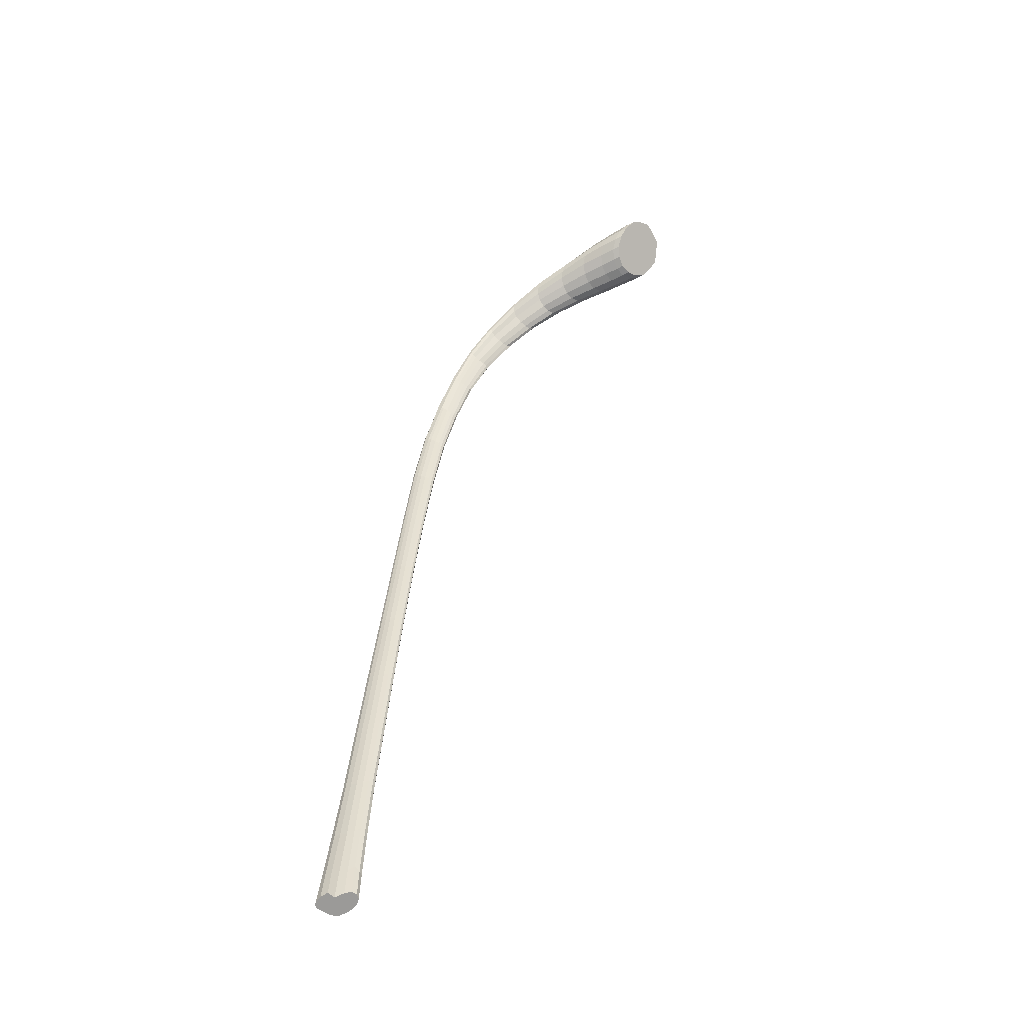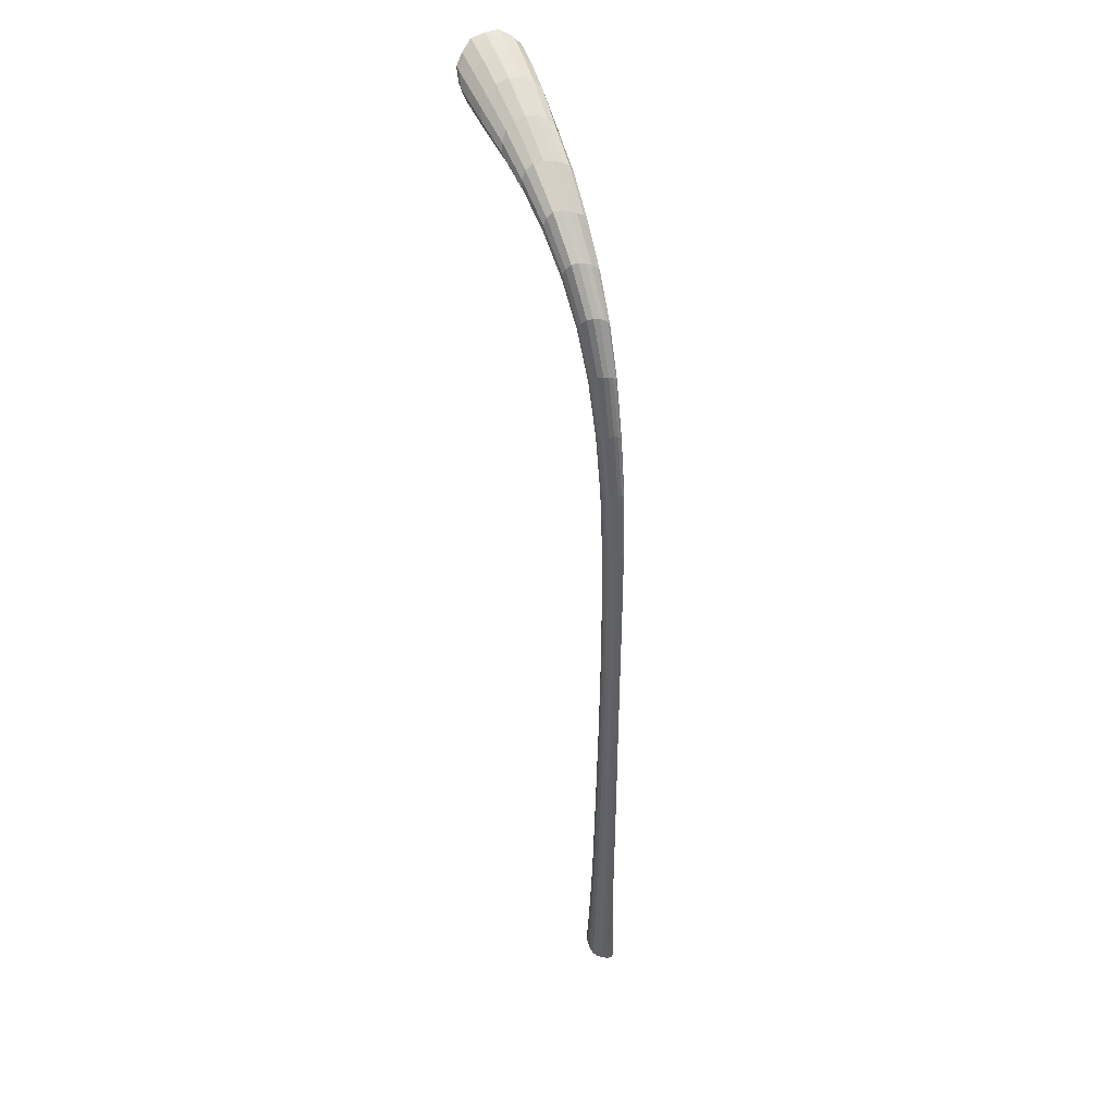
<metadata>
{"format":"obj","ext":"obj","renderer":"f3d","projection":"perspective","resolution":1024,"background":"white","views":[{"elev":-58.6,"azim":-145.8,"up":"+Y"},{"elev":54.2,"azim":73.9,"up":"+Y"}]}
</metadata>
<code>
o Stem
v -1.317 3.621 -0.1365
v -1.288 3.592 -0.1103
v -1.267 3.57 -0.07287
v -1.259 3.56 -0.02993
v -1.263 3.561 0.01279
v -1.28 3.574 0.05022
v -1.306 3.597 0.0769
v -1.337 3.628 0.08723
v -1.369 3.661 0.07952
v -1.397 3.692 0.05447
v -1.417 3.714 0.01595
v -1.426 3.725 -0.02991
v -1.421 3.723 -0.07546
v -1.406 3.709 -0.1136
v -1.379 3.683 -0.1376
v -1.345 3.652 -0.1439
v -1.196 3.586 -0.1203
v -1.218 3.613 -0.1423
v -1.178 3.564 -0.08451
v -1.171 3.553 -0.04398
v -1.176 3.553 -0.003572
v -1.19 3.564 0.03055
v -1.215 3.586 0.05839
v -1.242 3.616 0.06847
v -1.27 3.647 0.06139
v -1.293 3.677 0.0382
v -1.31 3.699 0.002257
v -1.316 3.71 -0.04056
v -1.311 3.709 -0.08328
v -1.296 3.695 -0.1189
v -1.272 3.672 -0.1421
v -1.243 3.643 -0.149
v -1.381 3.623 -0.1299
v -1.35 3.594 -0.103
v -1.329 3.573 -0.06502
v -1.318 3.563 -0.02133
v -1.322 3.565 0.02173
v -1.341 3.578 0.06146
v -1.368 3.602 0.08809
v -1.4 3.633 0.09788
v -1.435 3.667 0.09036
v -1.465 3.697 0.06432
v -1.488 3.72 0.02516
v -1.496 3.731 -0.02193
v -1.492 3.728 -0.06825
v -1.481 3.715 -0.1082
v -1.451 3.688 -0.1331
v -1.415 3.656 -0.1398
v -1.411 3.625 -0.1254
v -1.376 3.597 -0.0979
v -1.358 3.576 -0.06153
v -1.345 3.568 -0.01866
v -1.351 3.568 0.02537
v -1.365 3.582 0.06137
v -1.395 3.604 0.0903
v -1.424 3.635 0.09767
v -1.463 3.668 0.09336
v -1.49 3.697 0.06587
v -1.518 3.721 0.02936
v -1.523 3.73 -0.01791
v -1.526 3.73 -0.06398
v -1.506 3.714 -0.1021
v -1.483 3.689 -0.1284
v -1.442 3.657 -0.1338
v -1.076 3.569 -0.1274
v -1.092 3.59 -0.1438
v -1.064 3.548 -0.09671
v -1.06 3.536 -0.06212
v -1.066 3.535 -0.02661
v -1.078 3.543 0.003158
v -1.097 3.563 0.02708
v -1.119 3.59 0.03861
v -1.139 3.616 0.03189
v -1.156 3.643 0.01246
v -1.167 3.662 -0.01818
v -1.17 3.674 -0.05456
v -1.164 3.673 -0.09115
v -1.15 3.661 -0.1214
v -1.134 3.643 -0.1425
v -1.114 3.62 -0.1515
v -0.02101 0.06876 -0.0443
v 0.004848 0.1009 -0.05193
v -0.04857 0.08462 -0.02977
v -0.06735 0.09626 -0.01311
v -0.07578 0.09423 0.003982
v -0.07299 0.08882 0.01926
v -0.0593 0.08257 0.03048
v -0.03656 0.07599 0.0359
v -0.008122 0.06959 0.03449
v 0.02134 0.06587 0.02607
v 0.04501 0.07516 0.01095
v 0.06069 0.0866 -0.006861
v 0.06936 0.08769 -0.02417
v 0.06752 0.08815 -0.0393
v 0.05479 0.08983 -0.04998
v 0.03281 0.09372 -0.05444
v -0.07485 0.2091 -0.01885
v -0.1443 0.8795 -0.04787
v -0.0908 0.3884 -0.02688
v -0.1142 0.6196 -0.0368
v 0.04037 0.2004 -0.01104
v -0.05906 0.8783 -0.04155
v 0.01163 0.3814 -0.01891
v -0.02321 0.6152 -0.02955
v -0.0835 0.1985 -0.002988
v -0.1523 0.8756 -0.03565
v -0.09916 0.3789 -0.0126
v -0.1222 0.613 -0.02395
v 0.0514 0.1925 -0.02637
v -0.05024 0.8772 -0.05396
v 0.02217 0.3746 -0.0328
v -0.01375 0.6113 -0.04229
v -0.0821 0.1907 0.01154
v -0.1527 0.8723 -0.0246
v -0.09857 0.3715 0.000574
v -0.1221 0.6075 -0.01216
v 0.05171 0.1892 -0.04063
v -0.04901 0.8763 -0.06523
v 0.02336 0.3704 -0.04579
v -0.01243 0.6083 -0.05406
v -0.0704 0.184 0.02253
v -0.1451 0.8699 -0.01635
v -0.08864 0.3655 0.01063
v -0.1137 0.6031 -0.003222
v 0.04133 0.1882 -0.05126
v -0.05581 0.8755 -0.07352
v 0.01492 0.3671 -0.05567
v -0.01966 0.6056 -0.06293
v -0.04978 0.1773 0.02828
v -0.1305 0.868 -0.01219
v -0.07047 0.3597 0.016
v -0.09779 0.5991 0.001468
v 0.02181 0.1879 -0.05628
v -0.06988 0.8745 -0.07736
v -0.001633 0.3611 -0.06068
v -0.03435 0.6011 -0.06735
v -0.02291 0.1694 0.02783
v -0.1111 0.8664 -0.01288
v -0.04636 0.3529 0.01579
v -0.07662 0.5947 0.001109
v -0.03087 0.1708 -0.04702
v -0.1104 0.8733 -0.06969
v -0.05099 0.3581 -0.05199
v -0.07837 0.601 -0.05944
v 0.00698 0.1578 0.02124
v -0.08986 0.8655 -0.01853
v -0.01937 0.3435 0.009939
v -0.05305 0.5893 -0.004372
v -0.1299 0.8735 -0.0597
v -0.05718 0.1896 -0.03362
v -0.09928 0.6093 -0.0489
v -0.07453 0.3726 -0.04015
v -0.07105 0.8688 -0.02874
v 0.028 0.1785 0.005862
v -0.03488 0.6014 -0.01607
v -9.1e-05 0.362 -0.003734
v -0.08964 0.876 -0.07576
v -0.004353 0.1887 -0.05454
v -0.057 0.61 -0.06546
v -0.02747 0.3731 -0.05856
v -0.1798 1.181 -0.06034
v -0.3027 2.134 -0.09927
v -0.2185 1.503 -0.07357
v -0.2597 1.825 -0.08675
v -0.1015 1.184 -0.05573
v -0.2447 2.158 -0.09838
v -0.1488 1.512 -0.07072
v -0.1967 1.84 -0.08521
v -0.1876 1.178 -0.04888
v -0.3101 2.133 -0.08874
v -0.226 1.501 -0.0629
v -0.267 1.823 -0.07641
v -0.0933 1.185 -0.06757
v -0.237 2.161 -0.1096
v -0.1411 1.514 -0.08184
v -0.1892 1.843 -0.09607
v -0.1883 1.177 -0.03868
v -0.3121 2.133 -0.07969
v -0.2271 1.501 -0.05356
v -0.2686 1.823 -0.06748
v -0.09205 1.185 -0.07814
v -0.2348 2.162 -0.1193
v -0.1397 1.515 -0.09164
v -0.1875 1.844 -0.1055
v -0.1817 1.176 -0.03124
v -0.3082 2.137 -0.07344
v -0.2216 1.502 -0.04691
v -0.2639 1.826 -0.06125
v -0.09821 1.185 -0.08576
v -0.2384 2.162 -0.1259
v -0.145 1.515 -0.09852
v -0.192 1.844 -0.112
v -0.1686 1.176 -0.0277
v -0.2989 2.142 -0.07093
v -0.2101 1.504 -0.04396
v -0.2537 1.829 -0.05865
v -0.111 1.185 -0.08911
v -0.2476 2.16 -0.1282
v -0.1564 1.514 -0.1013
v -0.2021 1.843 -0.1145
v -0.1509 1.177 -0.02871
v -0.2856 2.148 -0.07266
v -0.1944 1.506 -0.04526
v -0.2395 1.833 -0.0602
v -0.1484 1.182 -0.08121
v -0.2763 2.148 -0.1195
v -0.1898 1.509 -0.09334
v -0.2326 1.835 -0.1063
v -0.1313 1.177 -0.03428
v -0.2704 2.154 -0.0785
v -0.1769 1.508 -0.05077
v -0.2234 1.837 -0.06578
v -0.291 2.142 -0.1102
v -0.1664 1.181 -0.07158
v -0.2478 1.83 -0.09722
v -0.2061 1.506 -0.08421
v -0.2559 2.157 -0.08763
v -0.114 1.18 -0.04401
v -0.2084 1.839 -0.07464
v -0.1609 1.51 -0.05984
v -0.2611 2.154 -0.1258
v -0.1292 1.185 -0.08712
v -0.2166 1.839 -0.1122
v -0.1724 1.512 -0.09919
v -0.3474 2.422 -0.1103
v -0.522 3.088 -0.124
v -0.3968 2.673 -0.1183
v -0.4563 2.889 -0.1221
v -0.5135 3.095 -0.1396
v -0.3358 2.43 -0.122
v -0.4453 2.901 -0.136
v -0.3851 2.684 -0.131
v -0.2938 2.454 -0.1093
v -0.4965 3.151 -0.1176
v -0.351 2.714 -0.116
v -0.4214 2.939 -0.1179
v -0.5079 3.14 -0.1011
v -0.3045 2.453 -0.09797
v -0.4292 2.937 -0.1049
v -0.3599 2.714 -0.1041
v -0.355 2.42 -0.09919
v -0.5312 3.081 -0.1073
v -0.404 2.672 -0.1064
v -0.4631 2.888 -0.1089
v -0.2857 2.459 -0.1214
v -0.4917 3.15 -0.1339
v -0.3422 2.72 -0.1291
v -0.413 2.945 -0.1322
v -0.3575 2.422 -0.08952
v -0.5364 3.081 -0.09308
v -0.407 2.674 -0.09579
v -0.4669 2.889 -0.09704
v -0.2829 2.46 -0.1319
v -0.4892 3.146 -0.1478
v -0.3388 2.721 -0.1406
v -0.4093 2.944 -0.1446
v -0.3543 2.426 -0.08282
v -0.5379 3.086 -0.08323
v -0.4049 2.679 -0.08835
v -0.4664 2.894 -0.08865
v -0.2856 2.459 -0.139
v -0.4887 3.139 -0.1576
v -0.3403 2.72 -0.1485
v -0.4095 2.941 -0.1535
v -0.3458 2.433 -0.08013
v -0.5346 3.098 -0.07894
v -0.3977 2.687 -0.08523
v -0.4611 2.904 -0.085
v -0.2937 2.456 -0.1418
v -0.4918 3.129 -0.1618
v -0.3464 2.716 -0.152
v -0.4133 2.936 -0.1576
v -0.3331 2.441 -0.08197
v -0.5282 3.111 -0.08066
v -0.3863 2.698 -0.08703
v -0.452 2.916 -0.08671
v -0.3212 2.441 -0.1323
v -0.5051 3.105 -0.152
v -0.3711 2.697 -0.1423
v -0.433 2.914 -0.148
v -0.5002 3.112 -0.1584
v -0.3071 2.446 -0.1386
v -0.4256 2.918 -0.1536
v -0.3598 2.701 -0.1482
v -0.3182 2.45 -0.08828
v -0.5204 3.123 -0.08827
v -0.372 2.71 -0.09377
v -0.4394 2.931 -0.09384
v -0.5962 3.254 -0.1389
v -0.9402 3.517 -0.1116
v -0.6982 3.373 -0.133
v -0.8152 3.459 -0.1234
v -0.6036 3.311 -0.09197
v -1.018 3.614 -0.03729
v -0.7247 3.443 -0.07677
v -0.8654 3.545 -0.05724
v -0.588 3.276 -0.1614
v -0.9592 3.553 -0.1505
v -0.6964 3.402 -0.1604
v -0.8222 3.496 -0.1575
v -0.9411 3.501 -0.08049
v -0.6049 3.243 -0.1199
v -0.8221 3.441 -0.09603
v -0.7074 3.357 -0.1097
v -1.015 3.621 -0.0693
v -0.596 3.32 -0.1111
v -0.8647 3.543 -0.08452
v -0.7229 3.447 -0.09904
v -0.9469 3.498 -0.05033
v -0.6134 3.237 -0.1004
v -0.8298 3.434 -0.07003
v -0.7159 3.351 -0.08693
v -1.009 3.617 -0.1002
v -0.5909 3.32 -0.1305
v -0.8602 3.539 -0.1106
v -0.7188 3.444 -0.1215
v -0.9571 3.504 -0.02386
v -0.6201 3.238 -0.08339
v -0.8391 3.436 -0.04819
v -0.7242 3.351 -0.06767
v -0.9998 3.611 -0.1271
v -0.5899 3.31 -0.146
v -0.8535 3.529 -0.1325
v -0.7153 3.433 -0.1398
v -0.9703 3.521 -0.003659
v -0.6256 3.241 -0.07179
v -0.8462 3.454 -0.0316
v -0.7318 3.357 -0.05469
v -0.9875 3.602 -0.1481
v -0.586 3.302 -0.1578
v -0.8403 3.528 -0.1512
v -0.7047 3.43 -0.1551
v -0.9856 3.544 0.006574
v -0.6249 3.255 -0.06665
v -0.8537 3.476 -0.02305
v -0.7324 3.379 -0.04791
v -0.9728 3.583 -0.1576
v -0.5853 3.291 -0.1634
v -0.8301 3.515 -0.1598
v -0.6988 3.419 -0.1623
v -1.001 3.572 0.004998
v -0.6211 3.273 -0.06818
v -0.8608 3.5 -0.02446
v -0.7325 3.401 -0.04925
v -0.9467 3.534 -0.1359
v -0.5915 3.264 -0.1529
v -0.8168 3.475 -0.1441
v -0.6963 3.386 -0.15
v -1.012 3.599 -0.009945
v -0.6146 3.291 -0.0768
v -0.8649 3.524 -0.0364
v -0.7303 3.423 -0.05923
f 23 24 72 71
f 17 18 1 2
f 19 17 2 3
f 20 19 3 4
f 21 20 4 5
f 22 21 5 6
f 23 22 6 7
f 24 23 7 8
f 25 24 8 9
f 26 25 9 10
f 27 26 10 11
f 28 27 11 12
f 29 28 12 13
f 30 29 13 14
f 31 30 14 15
f 32 31 15 16
f 18 32 16 1
f 7 6 38 39
f 15 14 46 47
f 8 7 39 40
f 16 15 47 48
f 9 8 40 41
f 2 1 33 34
f 1 16 48 33
f 10 9 41 42
f 3 2 34 35
f 11 10 42 43
f 4 3 35 36
f 12 11 43 44
f 5 4 36 37
f 13 12 44 45
f 6 5 37 38
f 14 13 45 46
f 69 70 317 309
f 31 32 80 79
f 24 25 73 72
f 18 17 65 66
f 32 18 66 80
f 25 26 74 73
f 17 19 67 65
f 26 27 75 74
f 19 20 68 67
f 27 28 76 75
f 20 21 69 68
f 28 29 77 76
f 21 22 70 69
f 29 30 78 77
f 22 23 71 70
f 30 31 79 78
f 81 83 84 85 86 87 88 89 90 91 92 93 94 95 96 82
f 70 71 325 317
f 67 68 301 290
f 75 76 305 294
f 78 79 329 321
f 71 72 333 325
f 79 80 337 329
f 72 73 341 333
f 73 74 349 341
f 66 65 345 298
f 77 78 321 313
f 68 69 309 301
f 80 66 298 337
f 285 238 217 210
f 277 230 213 206
f 273 285 210 202
f 269 282 221 198
f 282 277 206 221
f 265 273 202 194
f 261 269 198 190
f 257 265 194 186
f 253 261 190 182
f 249 257 186 178
f 245 253 182 174
f 241 249 178 170
f 233 245 174 166
f 225 241 170 162
f 238 233 166 217
f 230 225 162 213
f 289 302 226 229
f 293 306 234 237
f 302 310 242 226
f 306 314 246 234
f 310 318 250 242
f 314 322 254 246
f 318 326 258 250
f 322 330 262 254
f 326 334 266 258
f 330 338 270 262
f 334 342 274 266
f 297 346 278 281
f 338 297 281 270
f 342 350 286 274
f 346 289 229 278
f 350 293 237 286
f 209 218 153 146
f 205 214 149 142
f 201 209 146 138
f 197 222 157 134
f 222 205 142 157
f 193 201 138 130
f 189 197 134 126
f 185 193 130 122
f 181 189 126 118
f 177 185 122 114
f 173 181 118 110
f 169 177 114 106
f 165 173 110 102
f 161 169 106 98
f 218 165 102 153
f 214 161 98 149
f 145 154 91 90
f 141 150 83 81
f 137 145 90 89
f 158 141 81 82
f 133 158 82 96
f 129 137 89 88
f 125 133 96 95
f 121 129 88 87
f 117 125 95 94
f 113 121 87 86
f 109 117 94 93
f 105 113 86 85
f 101 109 93 92
f 154 101 92 91
f 150 97 84 83
f 154 145 147 156
f 156 147 148 155
f 155 148 146 153
f 150 141 143 152
f 152 143 144 151
f 151 144 142 149
f 145 137 139 147
f 147 139 140 148
f 148 140 138 146
f 158 133 135 160
f 160 135 136 159
f 159 136 134 157
f 141 158 160 143
f 143 160 159 144
f 144 159 157 142
f 137 129 131 139
f 139 131 132 140
f 140 132 130 138
f 133 125 127 135
f 135 127 128 136
f 136 128 126 134
f 129 121 123 131
f 131 123 124 132
f 132 124 122 130
f 125 117 119 127
f 127 119 120 128
f 128 120 118 126
f 121 113 115 123
f 123 115 116 124
f 124 116 114 122
f 117 109 111 119
f 119 111 112 120
f 120 112 110 118
f 113 105 107 115
f 115 107 108 116
f 116 108 106 114
f 109 101 103 111
f 111 103 104 112
f 112 104 102 110
f 105 97 99 107
f 107 99 100 108
f 108 100 98 106
f 101 154 156 103
f 103 156 155 104
f 104 155 153 102
f 97 150 152 99
f 99 152 151 100
f 100 151 149 98
f 97 105 85 84
f 218 209 211 220
f 220 211 212 219
f 219 212 210 217
f 214 205 207 216
f 216 207 208 215
f 215 208 206 213
f 209 201 203 211
f 211 203 204 212
f 212 204 202 210
f 222 197 199 224
f 224 199 200 223
f 223 200 198 221
f 205 222 224 207
f 207 224 223 208
f 208 223 221 206
f 201 193 195 203
f 203 195 196 204
f 204 196 194 202
f 197 189 191 199
f 199 191 192 200
f 200 192 190 198
f 193 185 187 195
f 195 187 188 196
f 196 188 186 194
f 189 181 183 191
f 191 183 184 192
f 192 184 182 190
f 185 177 179 187
f 187 179 180 188
f 188 180 178 186
f 181 173 175 183
f 183 175 176 184
f 184 176 174 182
f 177 169 171 179
f 179 171 172 180
f 180 172 170 178
f 173 165 167 175
f 175 167 168 176
f 176 168 166 174
f 169 161 163 171
f 171 163 164 172
f 172 164 162 170
f 165 218 220 167
f 167 220 219 168
f 168 219 217 166
f 161 214 216 163
f 163 216 215 164
f 164 215 213 162
f 76 77 313 305
f 238 285 287 240
f 240 287 288 239
f 239 288 286 237
f 230 277 279 232
f 232 279 280 231
f 231 280 278 229
f 285 273 275 287
f 287 275 276 288
f 288 276 274 286
f 282 269 271 284
f 284 271 272 283
f 283 272 270 281
f 277 282 284 279
f 279 284 283 280
f 280 283 281 278
f 273 265 267 275
f 275 267 268 276
f 276 268 266 274
f 269 261 263 271
f 271 263 264 272
f 272 264 262 270
f 265 257 259 267
f 267 259 260 268
f 268 260 258 266
f 261 253 255 263
f 263 255 256 264
f 264 256 254 262
f 257 249 251 259
f 259 251 252 260
f 260 252 250 258
f 253 245 247 255
f 255 247 248 256
f 256 248 246 254
f 249 241 243 251
f 251 243 244 252
f 252 244 242 250
f 245 233 235 247
f 247 235 236 248
f 248 236 234 246
f 241 225 227 243
f 243 227 228 244
f 244 228 226 242
f 233 238 240 235
f 235 240 239 236
f 236 239 237 234
f 225 230 232 227
f 227 232 231 228
f 228 231 229 226
f 74 75 294 349
f 302 289 291 304
f 304 291 292 303
f 303 292 290 301
f 306 293 295 308
f 308 295 296 307
f 307 296 294 305
f 310 302 304 312
f 312 304 303 311
f 311 303 301 309
f 314 306 308 316
f 316 308 307 315
f 315 307 305 313
f 318 310 312 320
f 320 312 311 319
f 319 311 309 317
f 322 314 316 324
f 324 316 315 323
f 323 315 313 321
f 326 318 320 328
f 328 320 319 327
f 327 319 317 325
f 330 322 324 332
f 332 324 323 331
f 331 323 321 329
f 334 326 328 336
f 336 328 327 335
f 335 327 325 333
f 338 330 332 340
f 340 332 331 339
f 339 331 329 337
f 342 334 336 344
f 344 336 335 343
f 343 335 333 341
f 346 297 299 348
f 348 299 300 347
f 347 300 298 345
f 297 338 340 299
f 299 340 339 300
f 300 339 337 298
f 350 342 344 352
f 352 344 343 351
f 351 343 341 349
f 289 346 348 291
f 291 348 347 292
f 292 347 345 290
f 293 350 352 295
f 295 352 351 296
f 296 351 349 294
f 65 67 290 345
f 44 43 59 60
f 37 36 52 53
f 45 44 60 61
f 38 37 53 54
f 46 45 61 62
f 39 38 54 55
f 47 46 62 63
f 40 39 55 56
f 48 47 63 64
f 41 40 56 57
f 34 33 49 50
f 33 48 64 49
f 42 41 57 58
f 35 34 50 51
f 43 42 58 59
f 36 35 51 52
f 50 49 64 63 62 61 60 59 58 57 56 55 54 53 52 51

</code>
